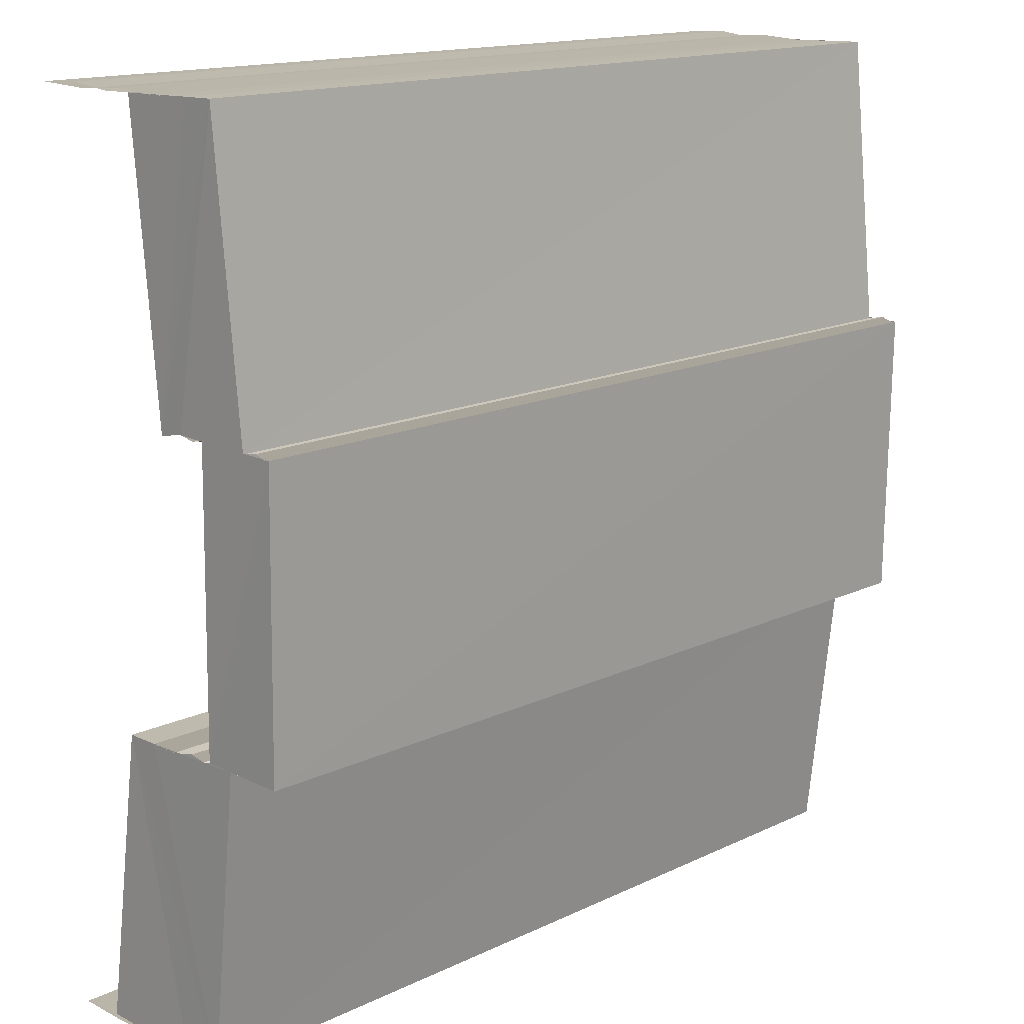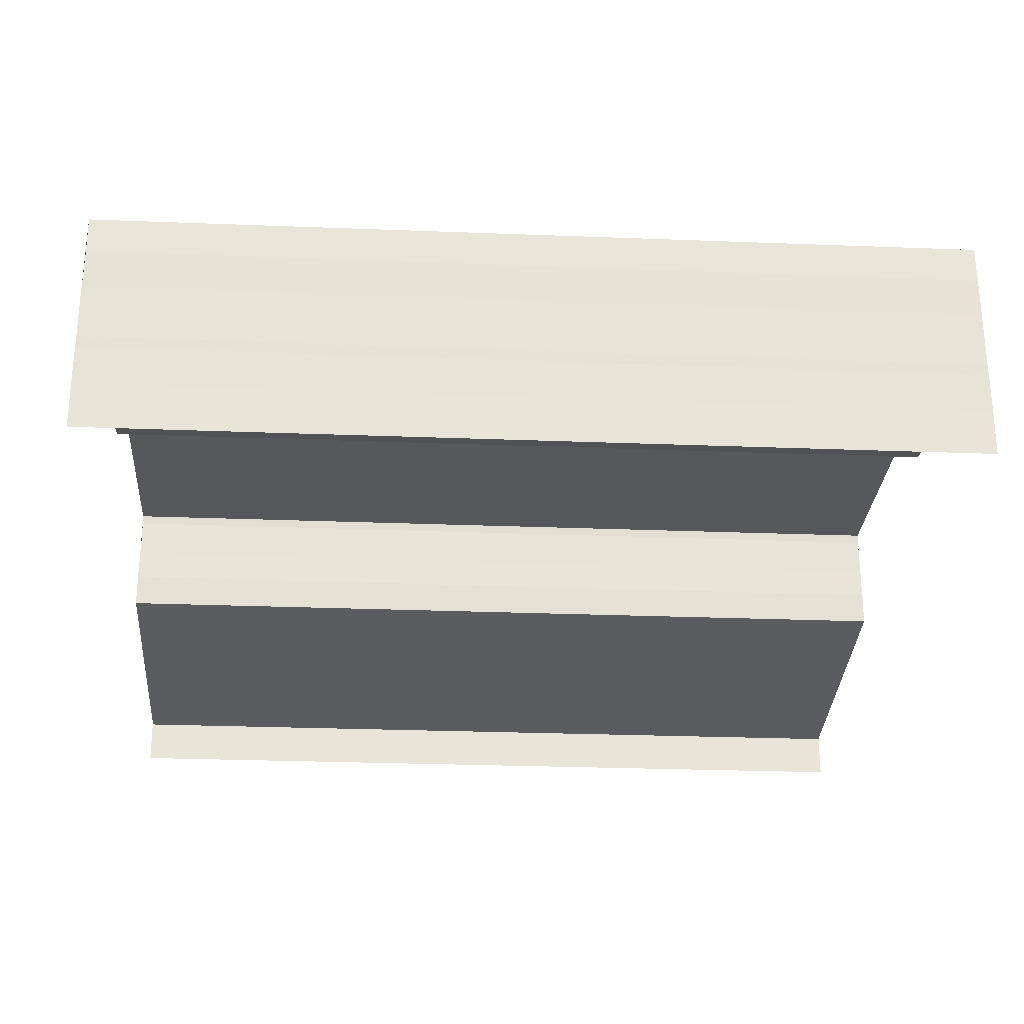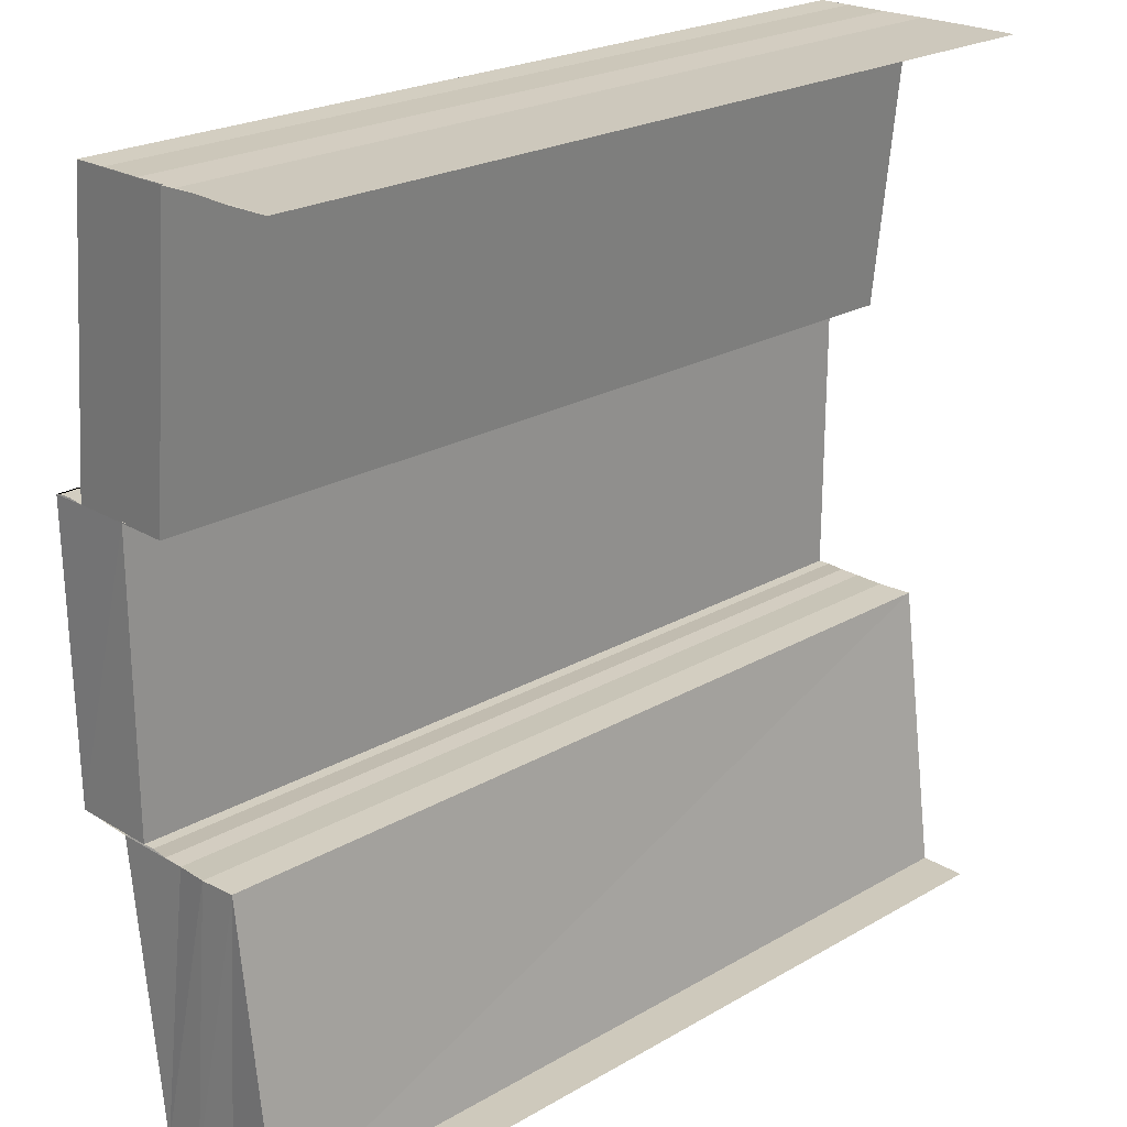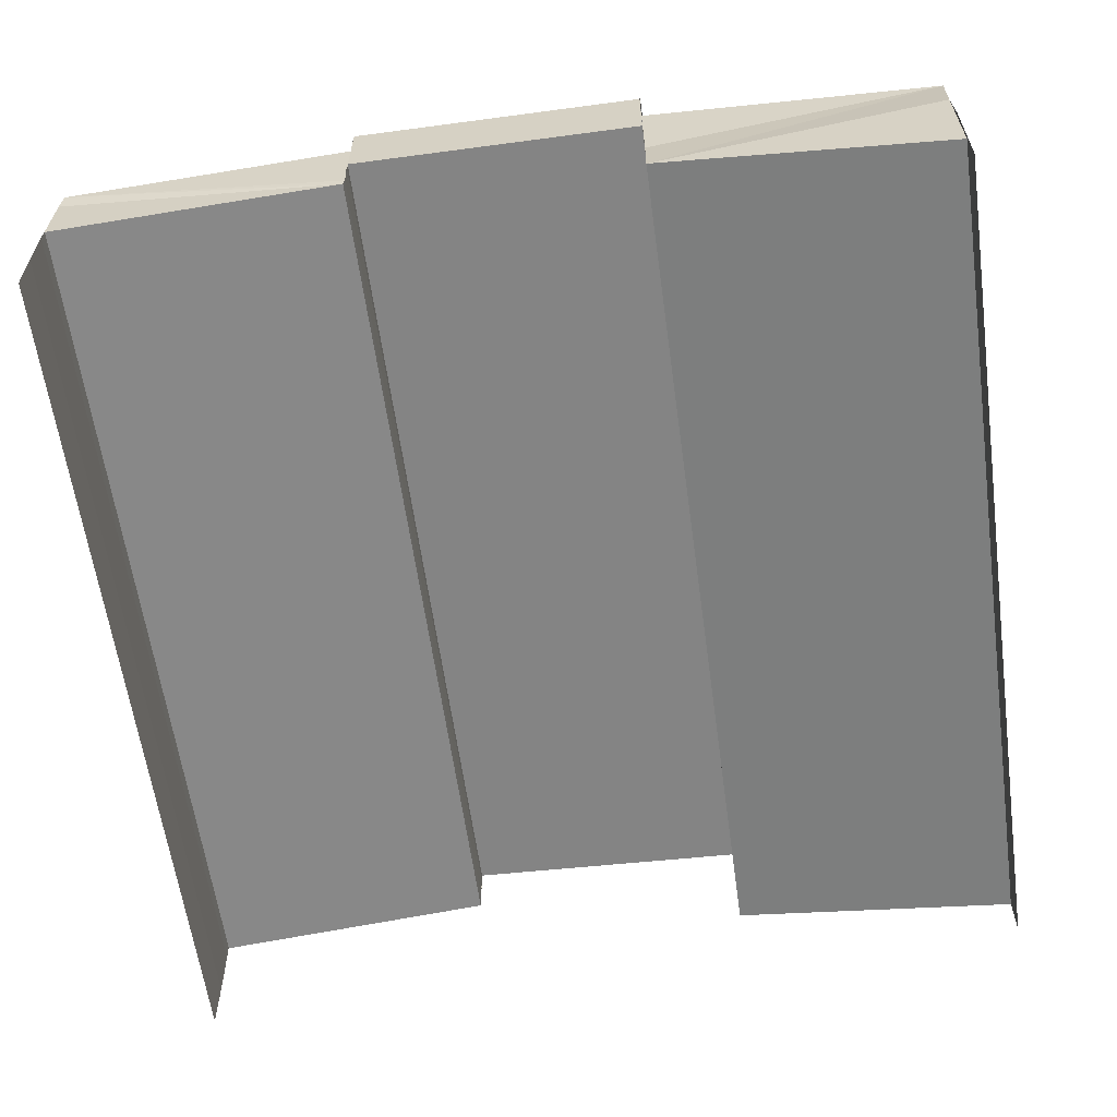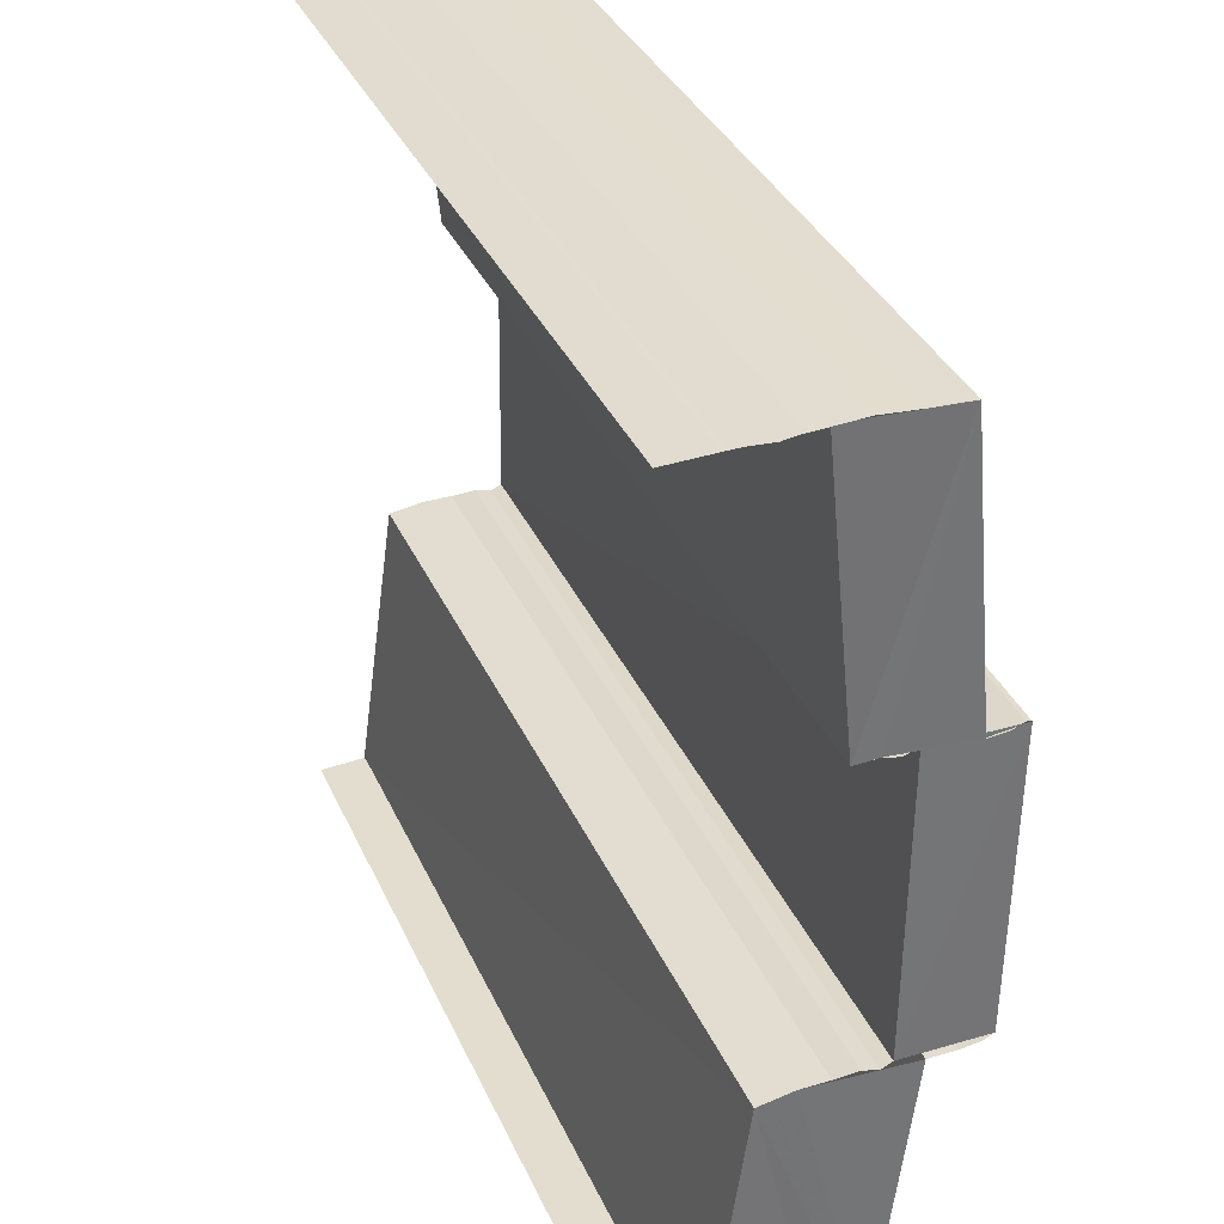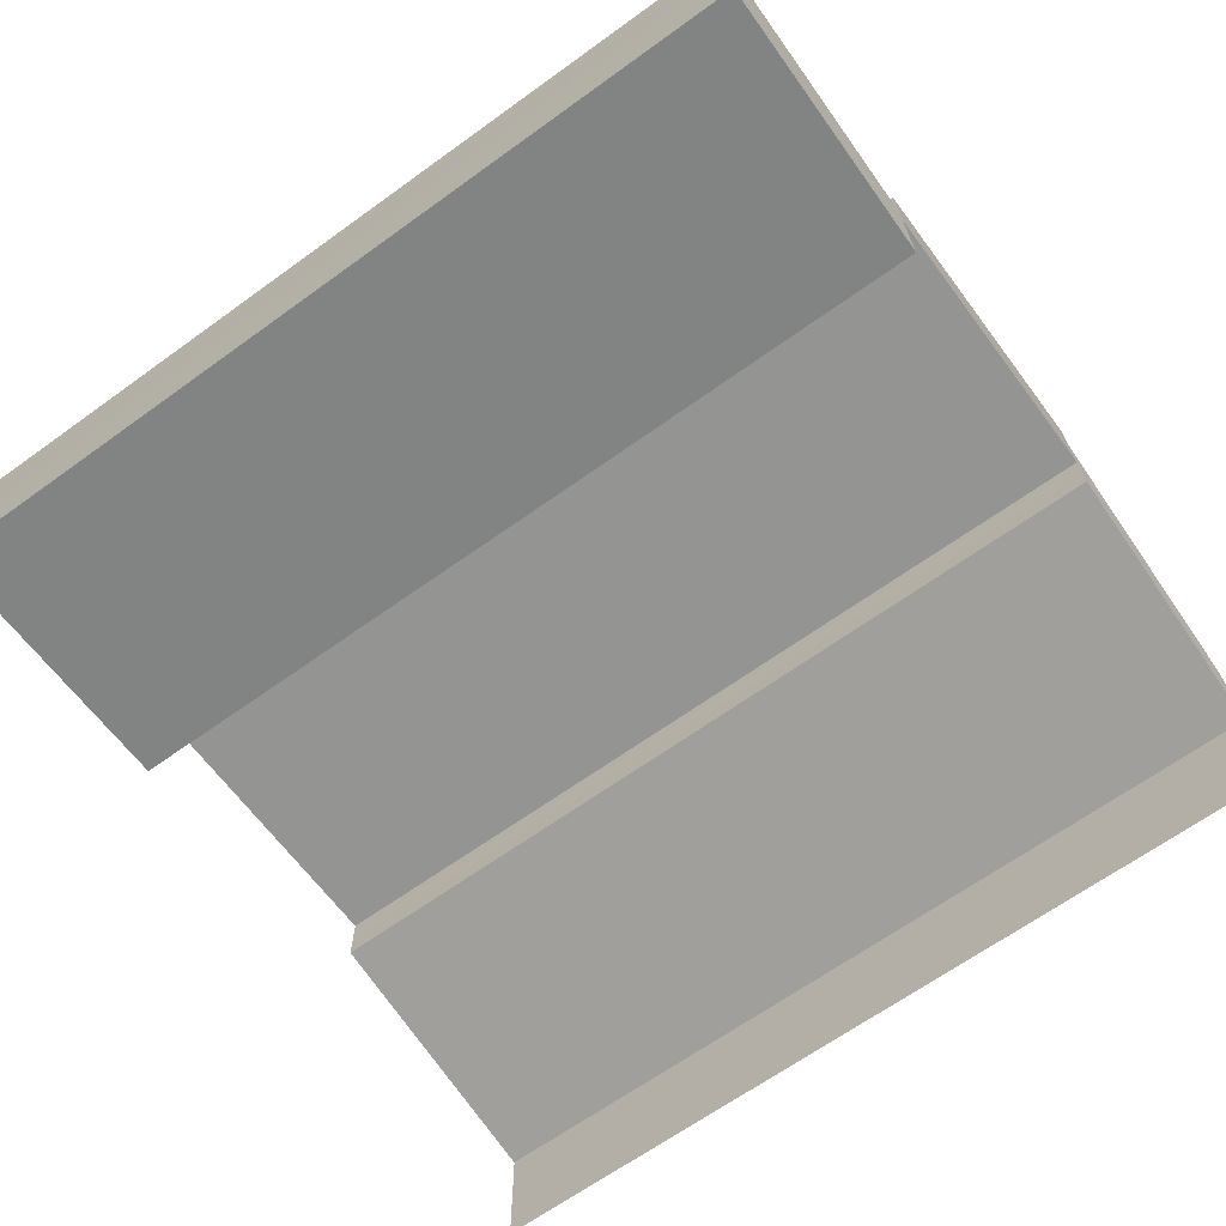
<metadata>
{"format":"obj","ext":"obj","renderer":"f3d","projection":"perspective","resolution":1024,"background":"white","views":[{"elev":14.9,"azim":-45.5,"up":"+Y"},{"elev":-26.8,"azim":176.6,"up":"+Z"},{"elev":22.8,"azim":135.3,"up":"+Y"},{"elev":-61.6,"azim":-82.2,"up":"+Z"},{"elev":35.0,"azim":-111.7,"up":"+Y"},{"elev":-67.2,"azim":35.7,"up":"+Z"}]}
</metadata>
<code>
o 1155
v 2231 1871 9.028
v 2231 1871 9.03
v 2231 1871 9.028
v 2231 1871 9.027
v 2231 1871 9.03
v 2231 1871 9.032
v 2231 1871 9.032
v 2231 1871 9.033
v 2231 1871 9.033
v 2231 1871 9.027
v 2231 1871 9.027
v 2231 1871 9.028
v 2231 1871 9.028
v 2231 1871 9.03
v 2231 1871 9.03
v 2231 1871 9.031
v 2231 1871 9.031
v 2231 1871 9.031
v 2231 1871 9.032
v 2231 1871 9.033
v 2231 1871 9.035
v 2231 1871 9.033
v 2231 1871 9.035
v 2231 1871 9.035
v 2231 1871 9.035
v 2231 1871 9.032
v 2231 1871 9.032
v 2231 1871 9.035
v 2231 1871 9.033
v 2231 1871 9.033
v 2231 1871 9.035
v 2231 1871 9.033
v 2231 1871 9.033
v 2231 1871 9.033
v 2231 1871 9.034
v 2231 1871 9.034
v 2231 1871 9.034
v 2231 1871 9.037
v 2231 1871 9.037
v 2231 1871 9.032
v 2231 1871 9.032
v 2231 1871 9.033
v 2231 1871 9.032
v 2231 1871 9.034
v 2231 1871 9.034
v 2231 1871 9.034
v 2231 1871 9.037
v 2231 1871 9.037
v 2231 1871 9.037
v 2231 1871 9.037
v 2231 1871 9.036
v 2231 1871 9.036
v 2231 1871 9.035
v 2231 1871 9.035
v 2231 1871 9.035
v 2231 1871 9.035
v 2231 1871 9.032
v 2231 1871 9.031
v 2231 1871 9.031
v 2231 1871 9.032
v 2231 1871 9.031
v 2231 1871 9.032
v 2231 1871 9.031
v 2231 1871 9.035
v 2231 1871 9.035
v 2231 1871 9.035
v 2231 1871 9.035
v 2231 1871 9.035
v 2231 1871 9.034
v 2231 1871 9.037
v 2231 1871 9.037
v 2231 1871 9.033
v 2231 1871 9.033
v 2231 1871 9.034
v 2231 1871 9.034
v 2231 1871 9.033
v 2231 1871 9.033
v 2231 1871 9.032
v 2231 1871 9.032
v 2231 1871 9.032
v 2231 1871 9.031
v 2231 1871 9.035
v 2231 1871 9.033
v 2231 1871 9.035
v 2231 1871 9.035
v 2231 1871 9.032
v 2231 1871 9.031
v 2231 1871 9.031
v 2231 1871 9.03
v 2231 1871 9.03
v 2231 1871 9.03
v 2231 1871 9.03
v 2231 1871 9.031
v 2231 1871 9.033
v 2231 1871 9.035
v 2231 1871 9.03
v 2231 1871 9.032
v 2231 1871 9.035
v 2231 1871 9.035
v 2231 1871 9.036
v 2231 1871 9.036
v 2231 1871 9.037
v 2231 1871 9.034
v 2231 1871 9.034
v 2231 1871 9.037
v 2231 1871 9.037
v 2231 1871 9.037
v 2231 1871 9.037
v 2231 1871 9.037
v 2231 1871 9.037
v 2231 1871 9.037
v 2231 1871 9.034
v 2231 1871 9.034
v 2231 1871 9.034
v 2231 1871 9.034
v 2231 1871 9.034
v 2231 1871 9.035
v 2231 1871 9.033
v 2231 1871 9.035
v 2231 1871 9.033
v 2231 1871 9.035
v 2231 1871 9.033
v 2231 1871 9.031
v 2231 1871 9.032
v 2231 1871 9.032
v 2231 1871 9.03
v 2231 1871 9.03
v 2231 1871 9.028
v 2231 1871 9.032
v 2231 1871 9.03
v 2231 1871 9.028
v 2231 1871 9.028
v 2231 1871 9.027
v 2231 1871 9.03
v 2231 1871 9.032
v 2231 1871 9.033
v 2231 1871 9.03
v 2231 1871 9.028
v 2231 1871 9.031
v 2231 1871 9.033
v 2231 1871 9.027
v 2231 1871 9.027
v 2231 1871 9.028
v 2231 1871 9.033
v 2231 1871 9.032
v 2231 1871 9.033
v 2231 1871 9.03
v 2231 1871 9.028
v 2231 1871 9.03
v 2231 1871 9.028
v 2231 1871 9.03
v 2231 1871 9.028
v 2231 1871 9.027
v 2231 1871 9.028
f 1 2 3
f 4 1 3
f 2 5 3
f 2 6 5
f 6 7 5
f 6 8 7
f 8 9 7
f 10 3 11
f 11 12 10
f 12 13 4
f 12 14 13
f 14 15 13
f 14 16 15
f 17 18 15
f 18 19 8
f 19 20 21
f 22 23 9
f 23 24 9
f 24 25 26
f 27 28 29
f 30 31 28
f 32 33 30
f 34 32 30
f 32 35 33
f 35 36 33
f 35 37 36
f 38 39 37
f 40 34 41
f 34 42 43
f 44 45 36
f 45 46 47
f 48 38 49
f 50 47 49
f 50 49 51
f 52 50 51
f 52 51 53
f 54 52 55
f 56 57 58
f 59 60 61
f 60 62 63
f 64 65 66
f 65 67 68
f 69 70 71
f 72 73 69
f 74 72 75
f 72 76 73
f 76 77 73
f 76 78 77
f 78 79 77
f 80 81 79
f 82 83 78
f 84 82 85
f 83 86 87
f 87 88 79
f 81 89 88
f 86 90 91
f 89 92 93
f 88 94 95
f 96 97 94
f 98 99 85
f 98 85 100
f 101 98 100
f 101 100 102
f 102 103 104
f 105 101 106
f 107 108 109
f 108 110 111
f 112 113 114
f 113 115 116
f 117 118 119
f 118 120 121
f 122 123 124
f 125 126 123
f 127 128 126
f 129 130 125
f 130 131 127
f 131 132 127
f 133 132 131
f 130 134 135
f 129 135 136
f 137 138 129
f 139 137 140
f 141 142 132
f 142 141 143
f 144 145 146
f 147 148 149
f 148 150 151
f 152 153 154

</code>
